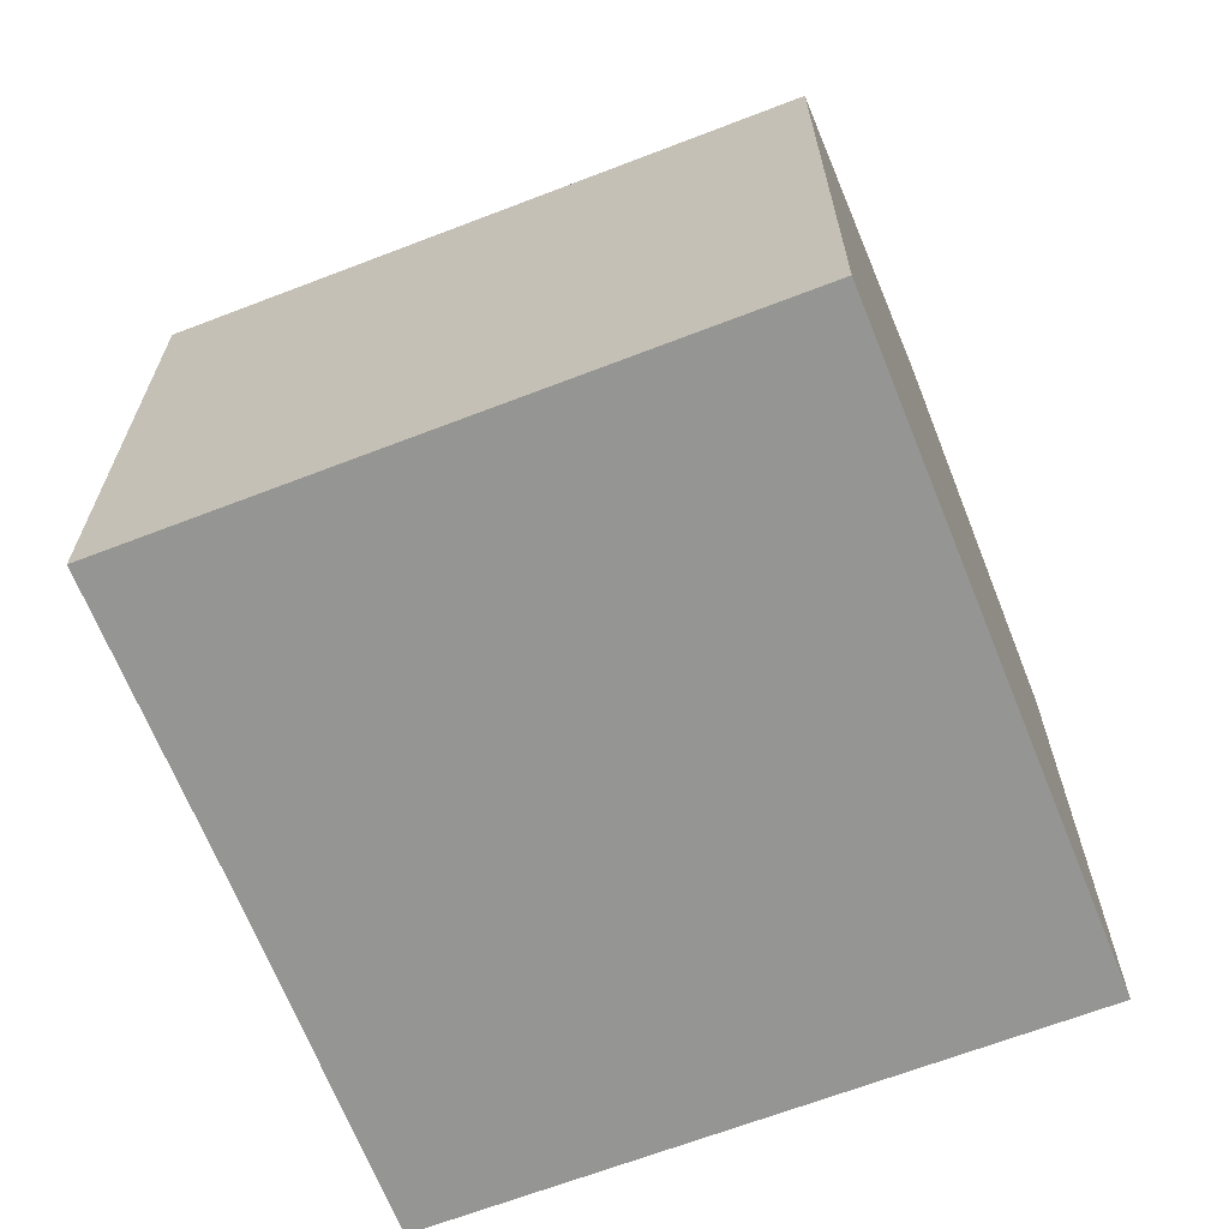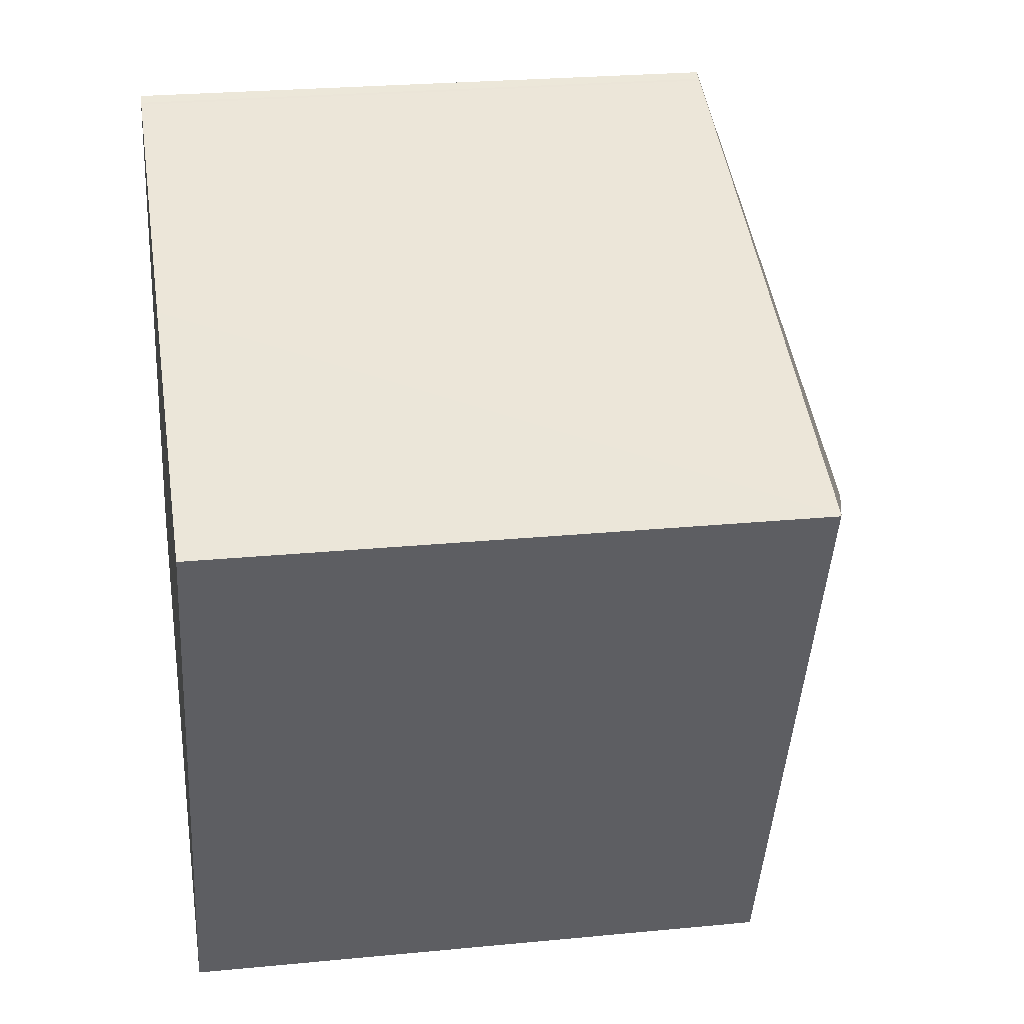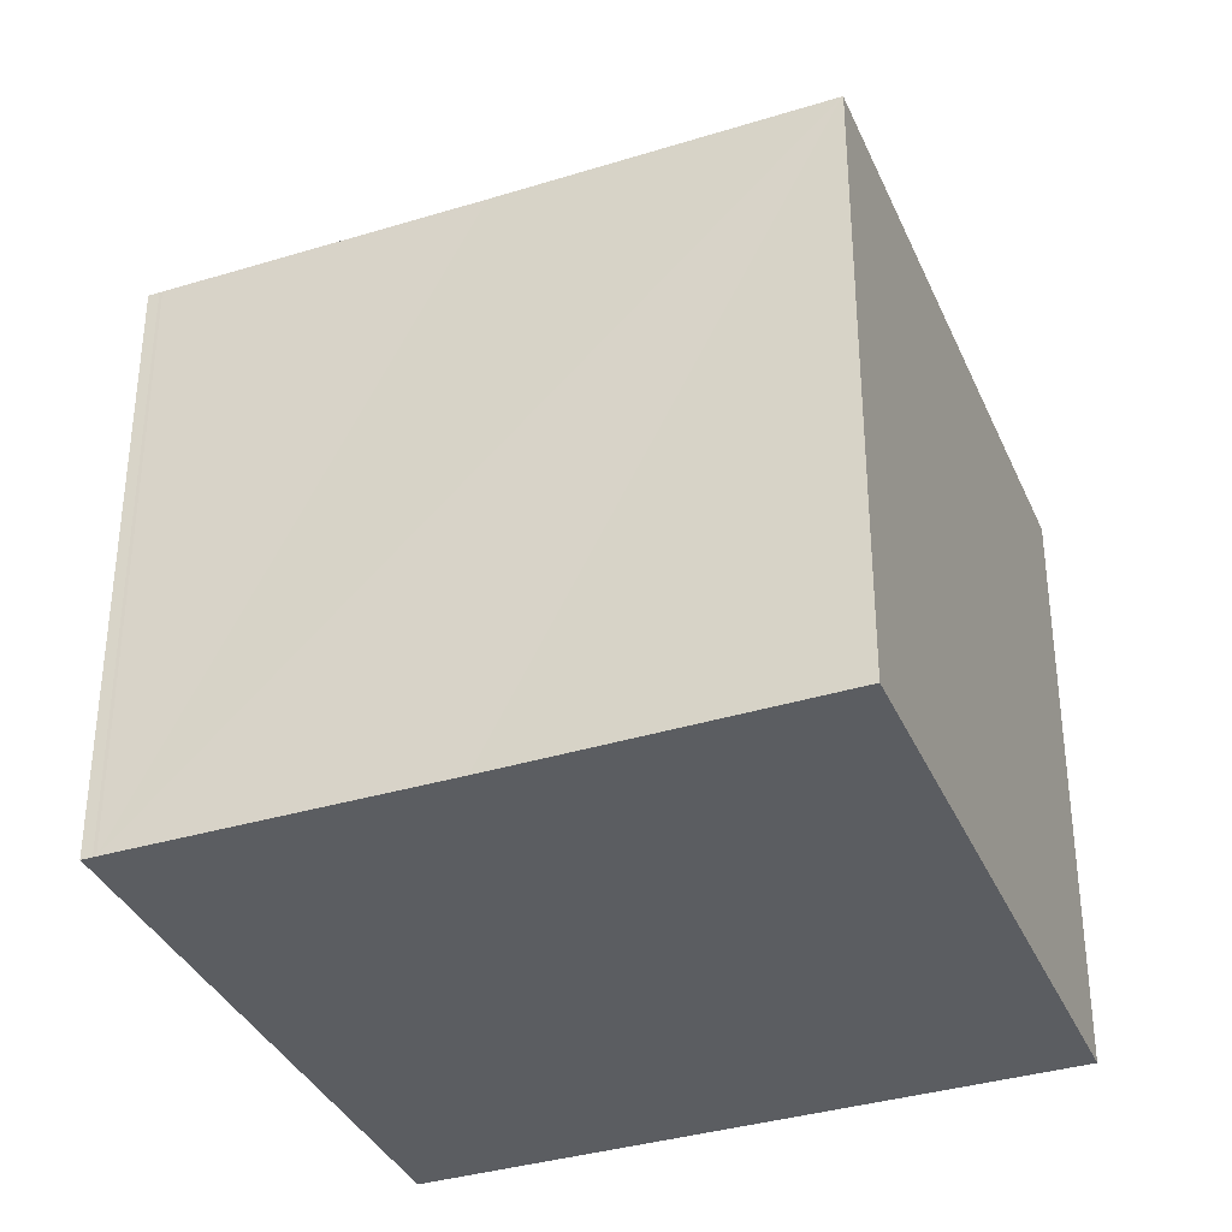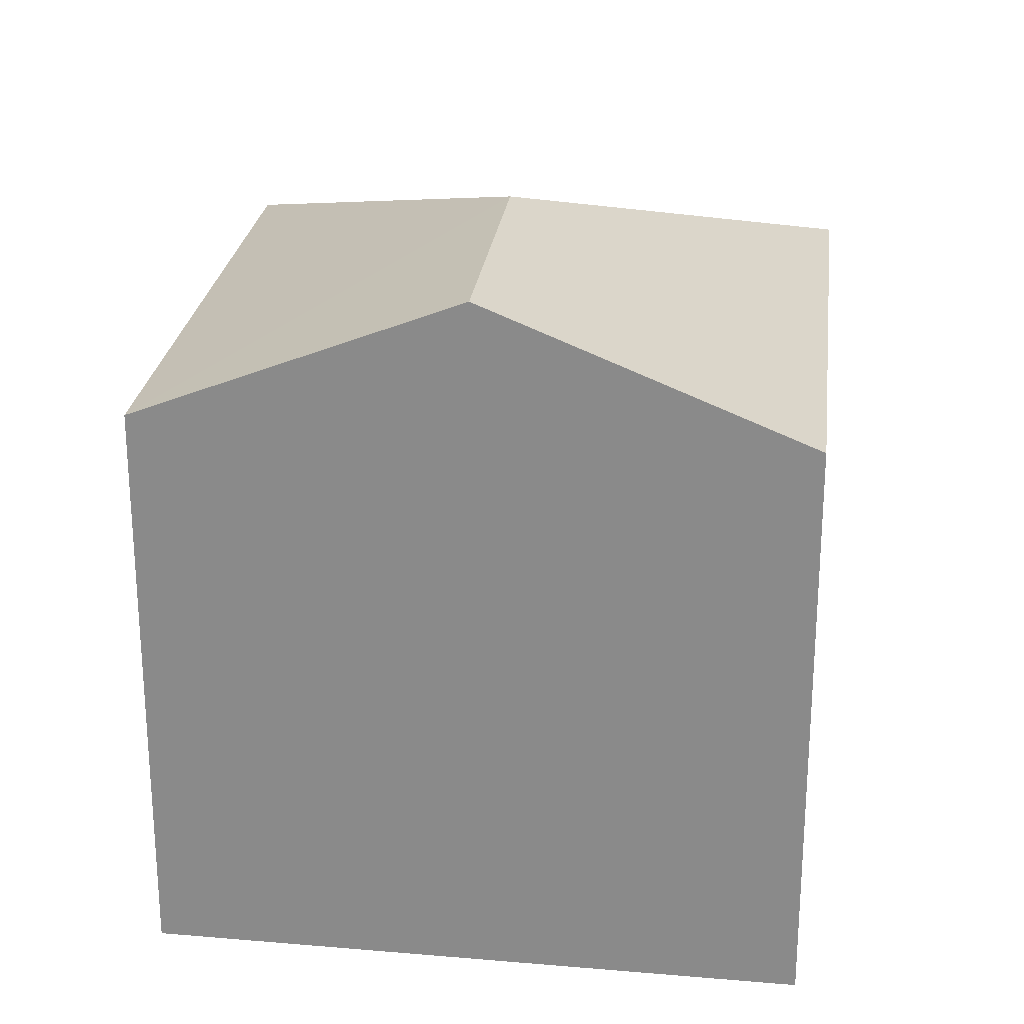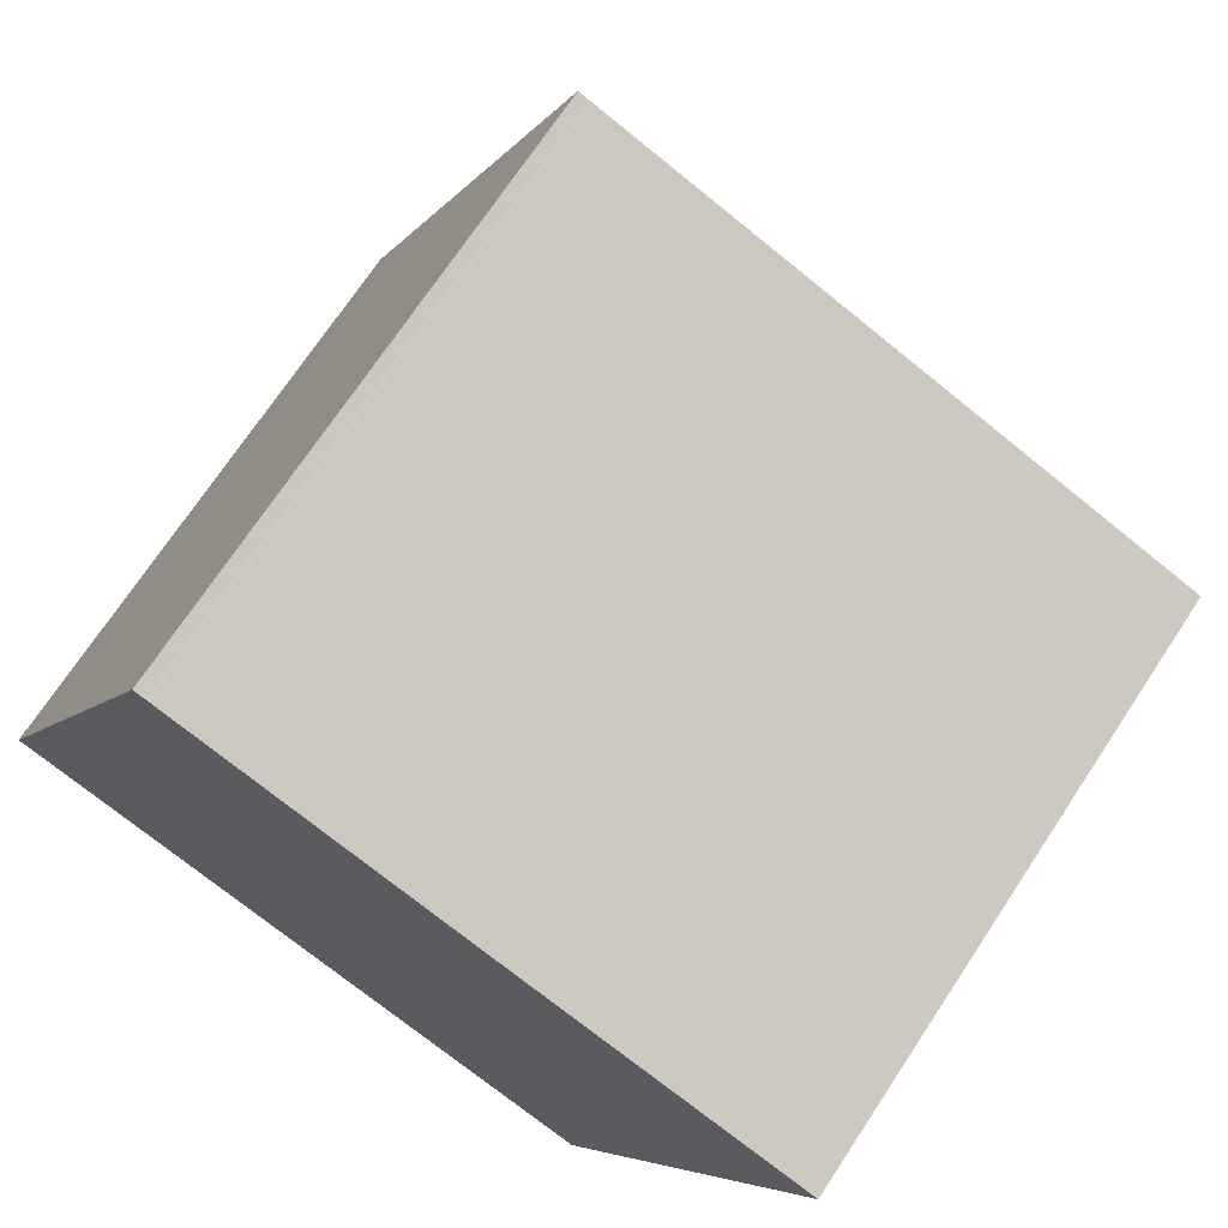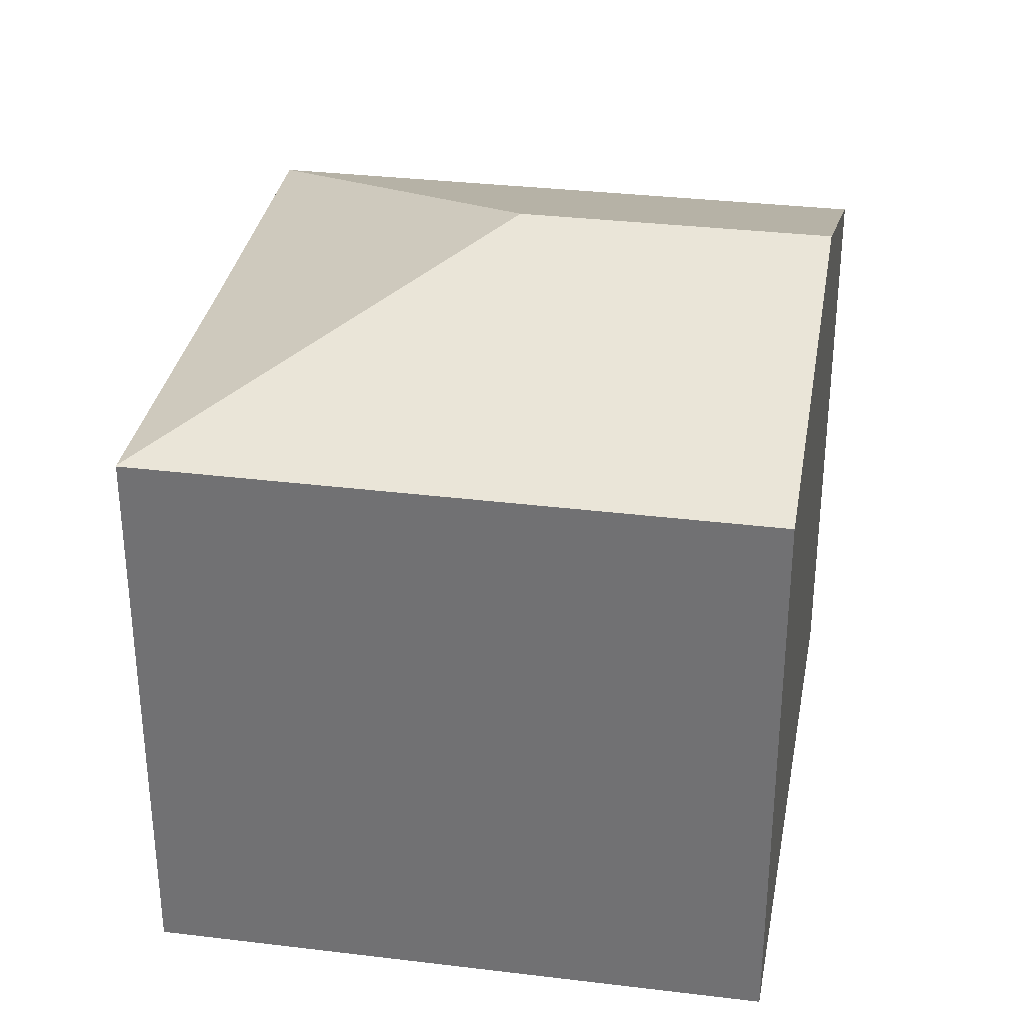
<metadata>
{"format":"obj","ext":"obj","renderer":"f3d","projection":"perspective","resolution":1024,"background":"white","views":[{"elev":-67.3,"azim":133.0,"up":"+Y"},{"elev":25.1,"azim":81.0,"up":"+Z"},{"elev":-35.5,"azim":43.4,"up":"+Y"},{"elev":25.1,"azim":-151.0,"up":"+Y"},{"elev":71.5,"azim":33.5,"up":"+Z"},{"elev":33.2,"azim":121.4,"up":"+Y"}]}
</metadata>
<code>
v  12.6 12.02 -4.85
v  17.43 12.05 7.266
v  17.46 12.04 7.256
v  8.678 14.7 3.477
v  6.279 14.7 -2.418
v  11.27 12.06 9.634
v  5.219 12.03 12.04
v  4.935 12.04 12.13
v  5.154 12.03 12.06
v  4.942 12.03 12.14
v  0 12.04 7.371e-16
v  4.942 -7.437e-16 12.14
v  4.935 -7.426e-16 12.13
v  0 0 0
v  5.154 -7.383e-16 12.06
v  5.219 -7.369e-16 12.04
v  11.27 -5.899e-16 9.634
v  17.46 -4.443e-16 7.256
v  17.43 -4.449e-16 7.266
v  12.6 2.97e-16 -4.85
v  6.279 1.481e-16 -2.418
g defaultobject
f 1 2 3
f 2 1 4
f 4 1 5
f 4 6 2
f 6 4 7
f 7 4 8
f 7 8 9
f 9 8 10
f 8 5 11
f 5 8 4
f 8 12 10
f 12 8 11
f 12 11 13
f 13 11 14
f 10 15 9
f 15 10 12
f 15 7 9
f 7 15 16
f 16 6 7
f 6 16 2
f 2 16 17
f 2 17 3
f 3 17 18
f 18 17 19
f 18 1 3
f 1 18 20
f 20 5 1
f 5 20 11
f 11 20 14
f 14 20 21
f 12 13 15
f 17 20 18
f 20 17 21
f 21 17 16
f 21 16 14
f 14 16 15
f 14 15 13

</code>
